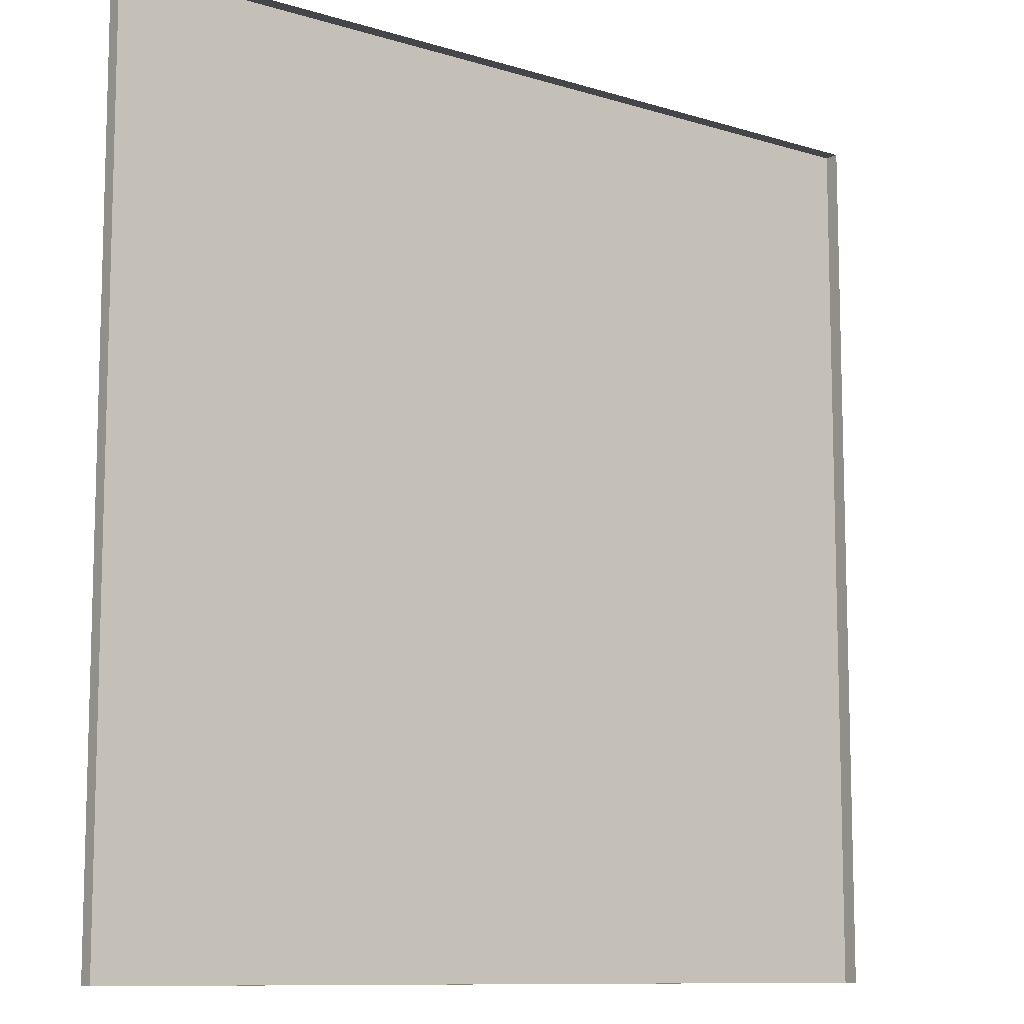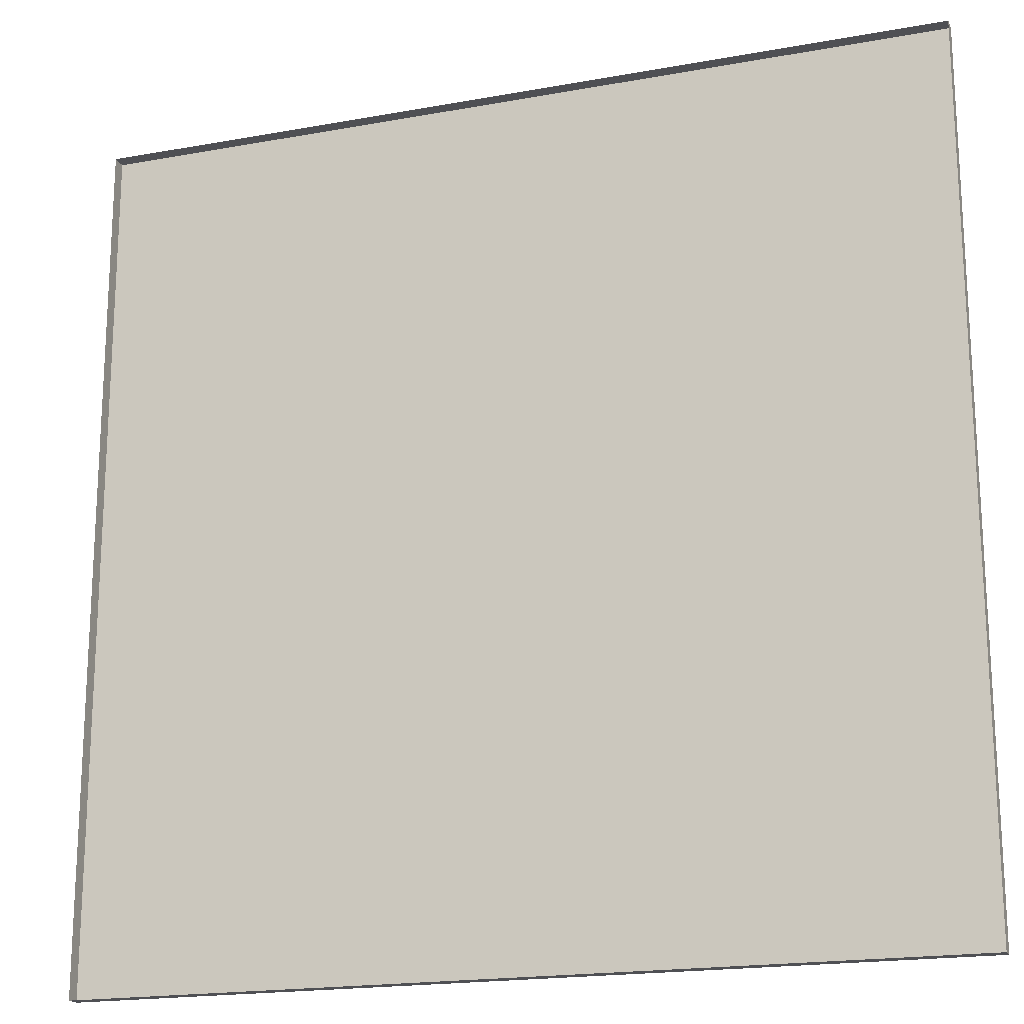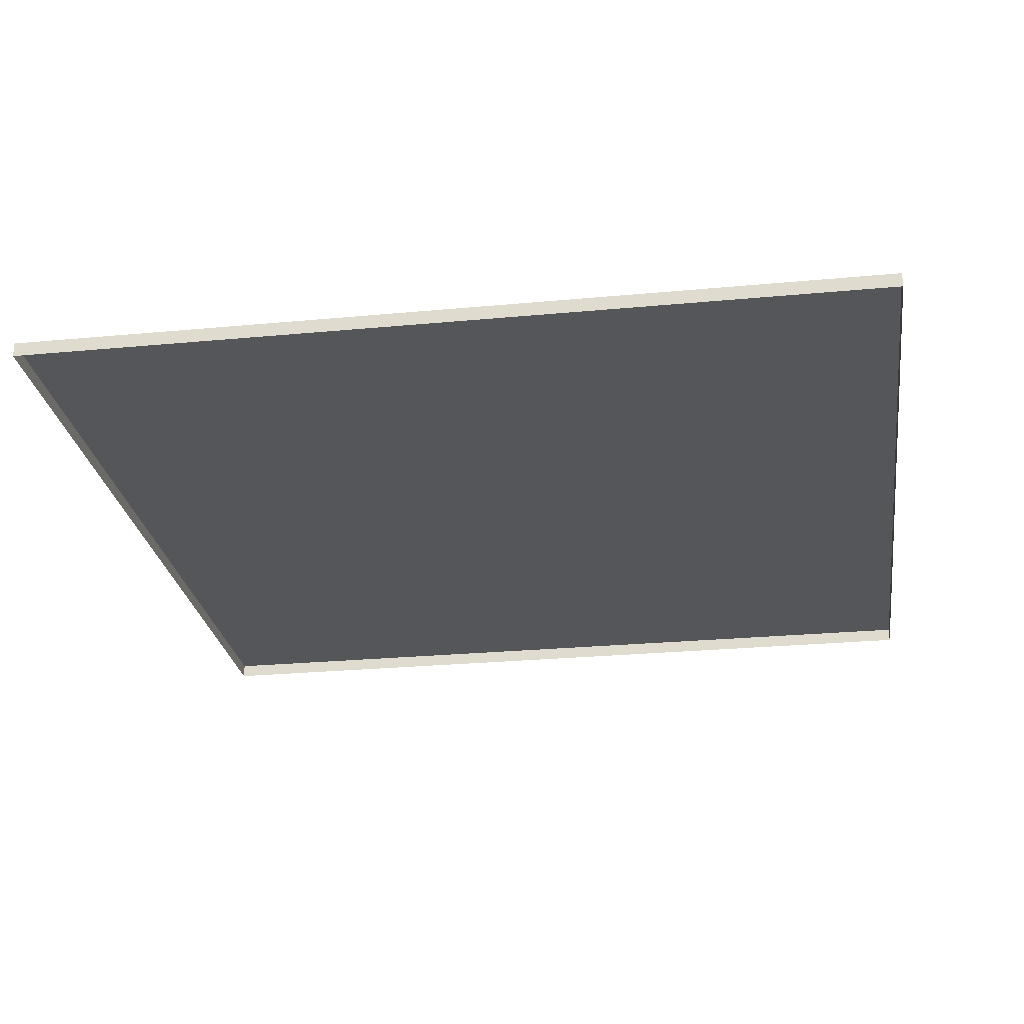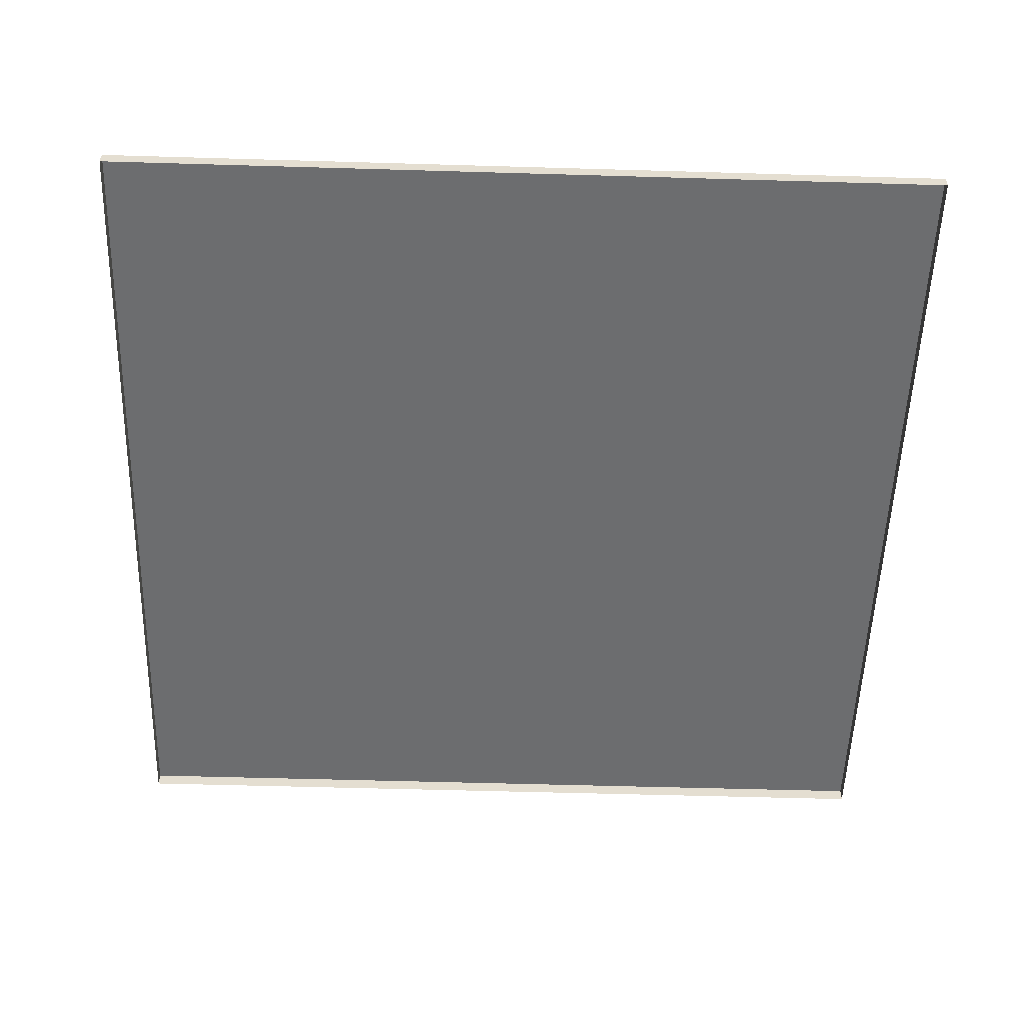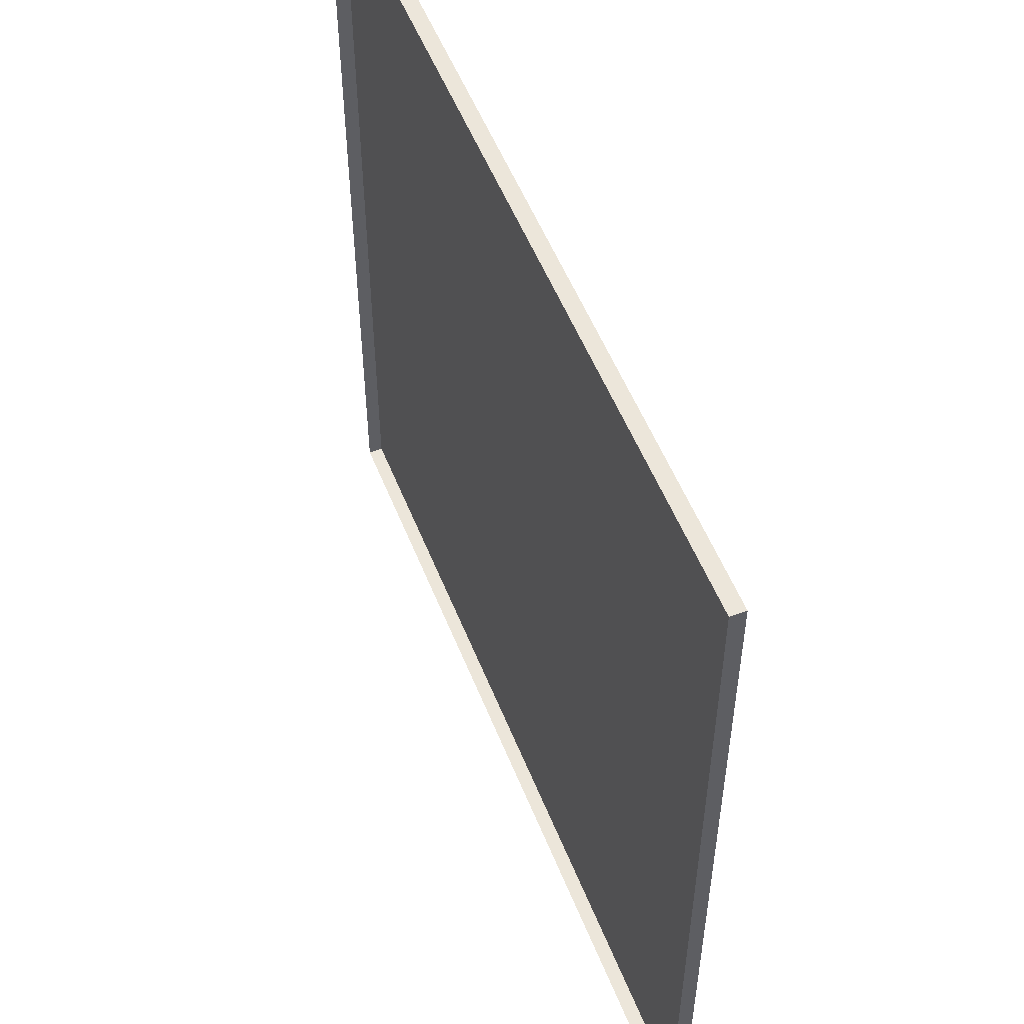
<metadata>
{"format":"obj","ext":"obj","renderer":"f3d","projection":"perspective","resolution":1024,"background":"white","views":[{"elev":-10.2,"azim":-38.1,"up":"+Z"},{"elev":-18.8,"azim":19.2,"up":"+Z"},{"elev":-26.1,"azim":-81.5,"up":"+Y"},{"elev":-53.9,"azim":-91.8,"up":"+Y"},{"elev":54.0,"azim":68.5,"up":"+Z"}]}
</metadata>
<code>
v 3 -5.016e-06 -6.402e-07
v 6.477e-06 0.05 -3.87e-07
v 6.477e-06 -4.799e-06 -3.848e-07
v 3 0.04999 -6.424e-07
v 3 -5.32e-06 3
v 6.09e-06 0.04999 3
v 3 0.04999 3
v 6.09e-06 -5.32e-06 3
v 6.09e-06 -5.32e-06 3
v 6.477e-06 0.05 -3.87e-07
v 6.09e-06 0.04999 3
v 6.477e-06 -4.799e-06 -3.848e-07
v 3 0.04999 3
v 3 -5.016e-06 -6.402e-07
v 3 -5.32e-06 3
v 3 0.04999 -6.424e-07
v 6.09e-06 0.04999 3
v 3 0.04999 -6.424e-07
v 3 0.04999 3
v 6.477e-06 0.05 -3.87e-07
g floor_3x3m_5_10212_131
f 1 3 2
f 2 4 1
f 5 7 6
f 6 8 5
f 9 11 10
f 10 12 9
f 13 15 14
f 14 16 13
f 17 19 18
f 18 20 17

</code>
